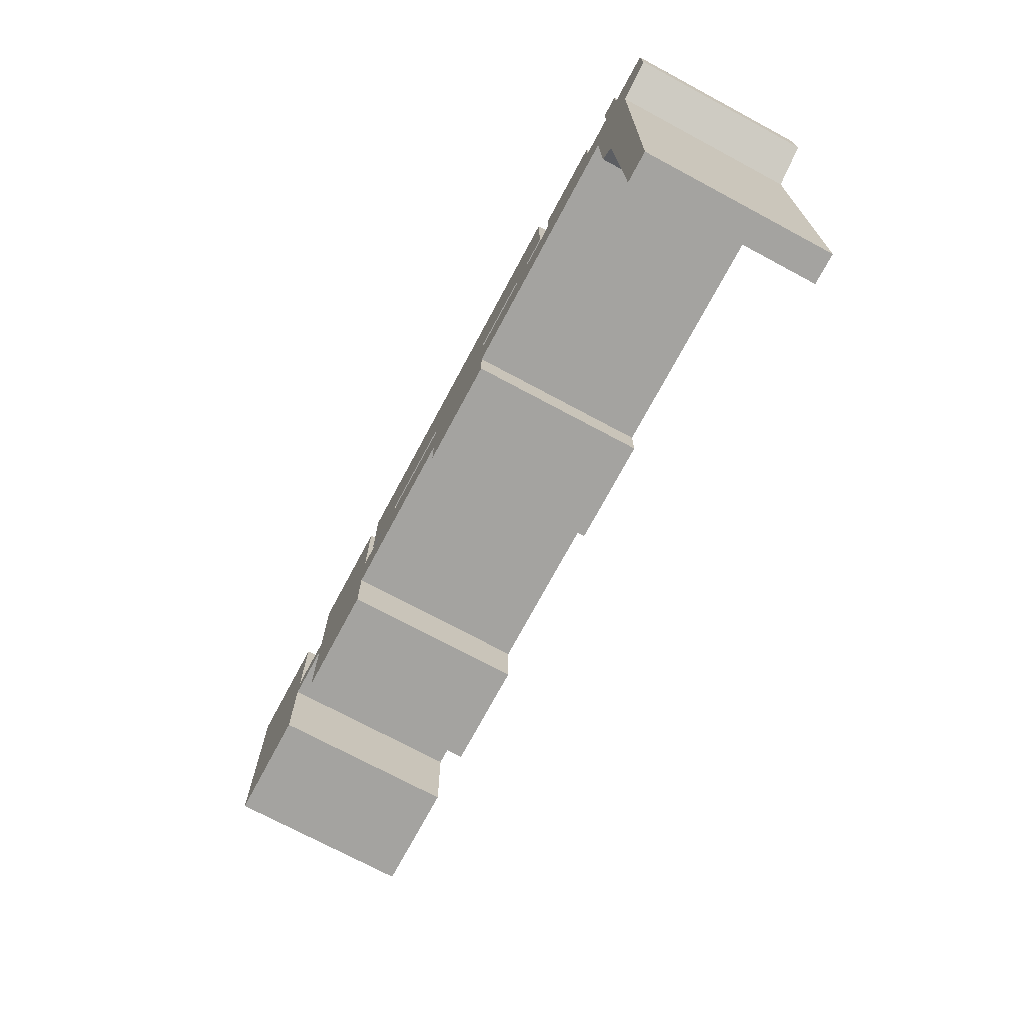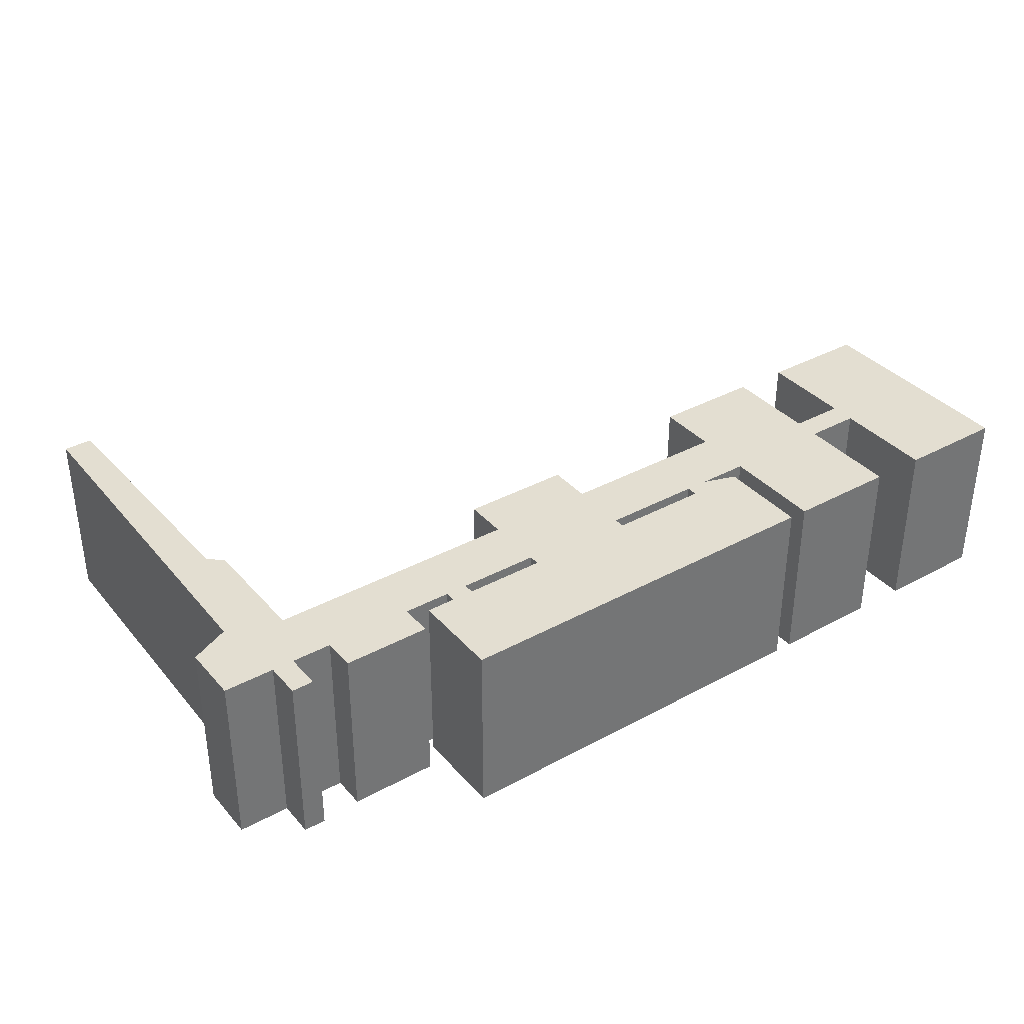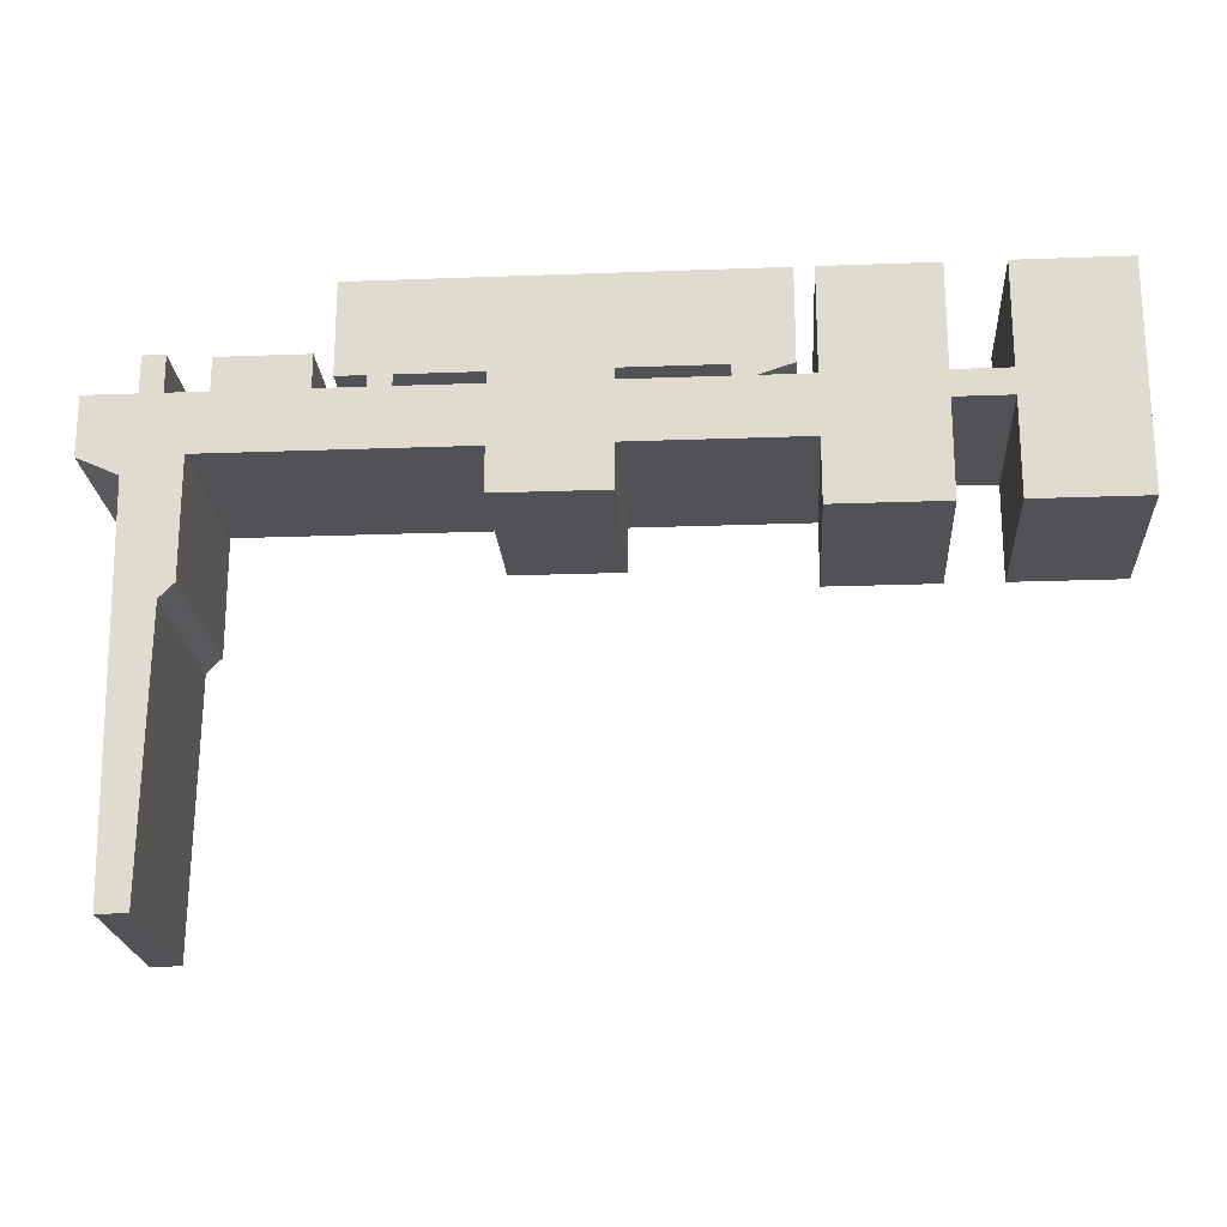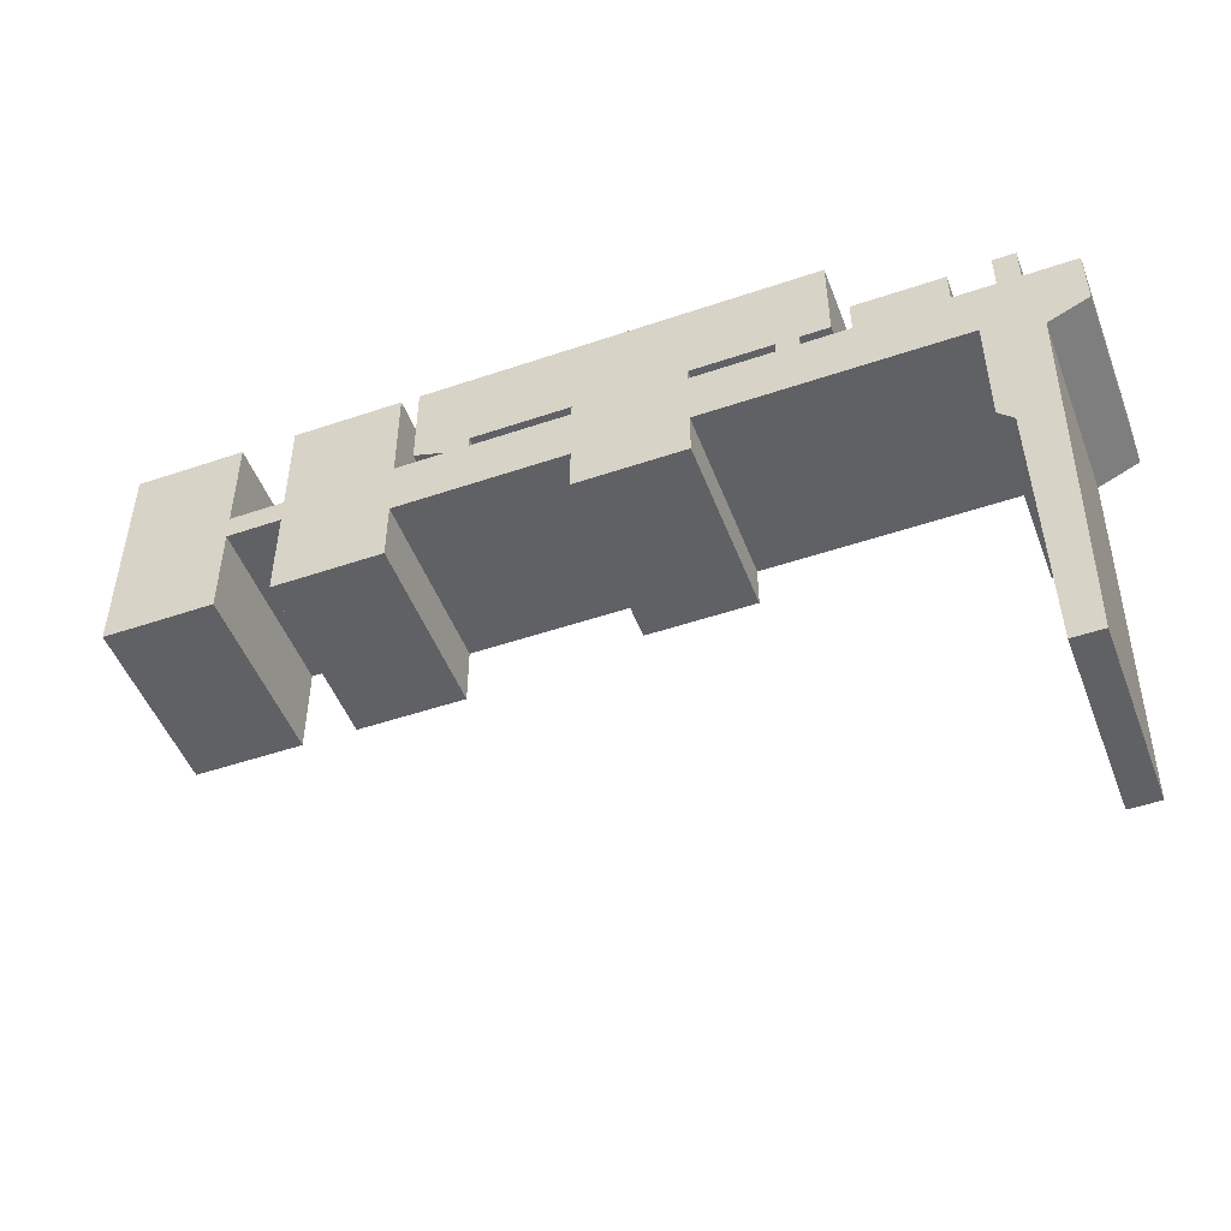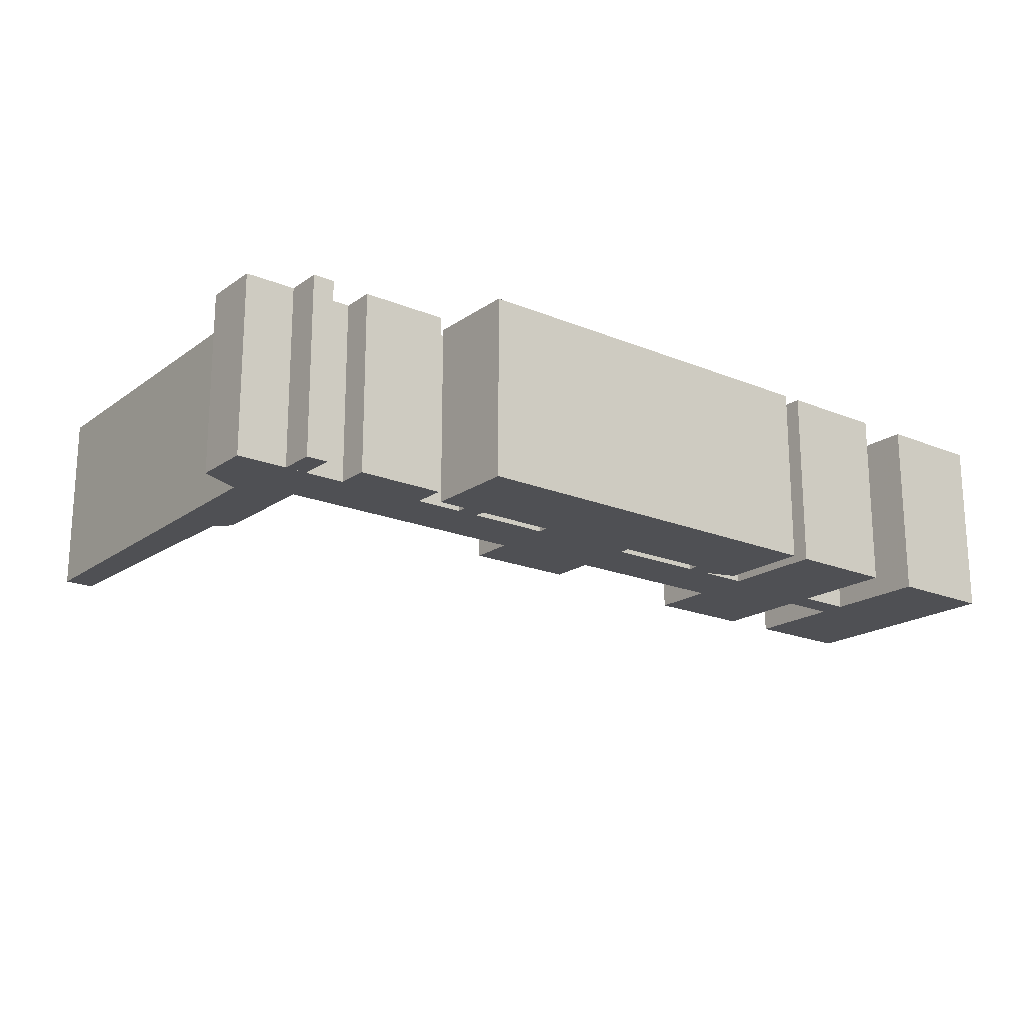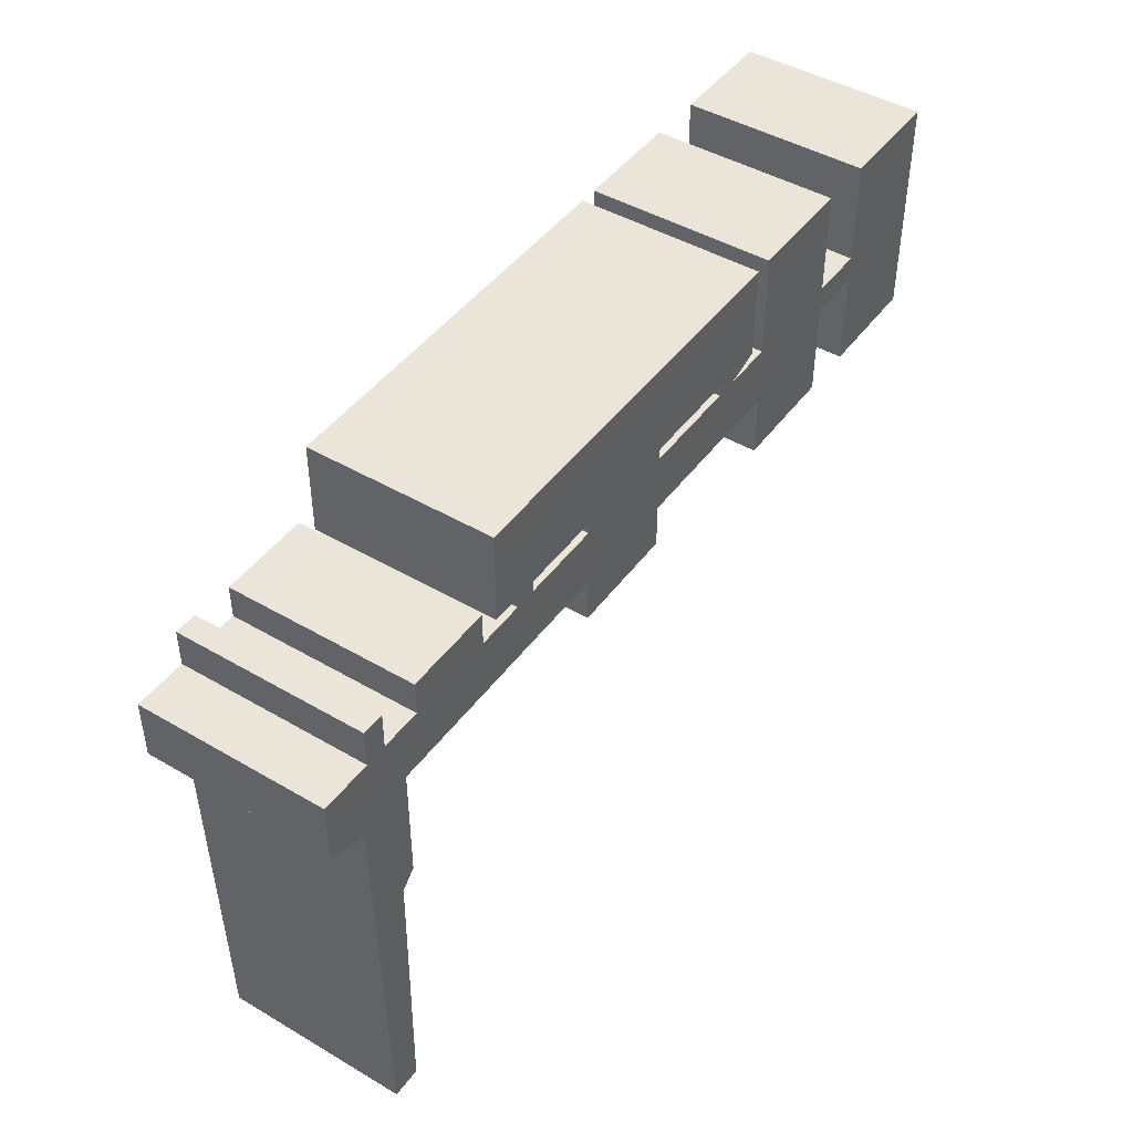
<metadata>
{"format":"obj","ext":"obj","renderer":"f3d","projection":"perspective","resolution":1024,"background":"white","views":[{"elev":-73.0,"azim":61.8,"up":"+Y"},{"elev":36.1,"azim":144.6,"up":"+Z"},{"elev":-21.3,"azim":-176.2,"up":"+Y"},{"elev":-49.4,"azim":20.6,"up":"+Y"},{"elev":-19.2,"azim":142.1,"up":"+Z"},{"elev":45.4,"azim":124.1,"up":"+Y"}]}
</metadata>
<code>
g sbg_arkcity_dm_trafficsign01_m
v -0.44 1.28 0
v -0.35 1.25 0
v -0.49 1.25 0
v -0.49 1.53 0
v -0.79 1.53 0
v -0.79 1.25 0
v -0.94 1.25 0
v -0.94 1.53 0
v -1.24 1.53 0
v -1.24 0.92 0
v -0.94 0.92 0
v -0.94 1.18 0
v -0.79 1.18 0
v -0.79 0.92 0
v -0.49 0.92 0
v -0.49 1.09 0
v -0.02 1.09 0
v -0.02 0.97 0
v 0.28 0.97 0
v 0.28 1.09 0
v 0.98 1.09 0
v 0.98 0.77 0
v 1.02 0.73 0
v 1.03 0 0
v 1.11 0 0
v 1.13 1.04 0
v 1.24 1.09 0
v 1.24 1.25 0
v 1.1 1.25 0
v 1.1 1.35 0
v 1.04 1.35 0
v 1.04 1.25 0
v 0.93 1.25 0
v 0.93 1.34 0
v 0.69 1.34 0
v 0.69 1.25 0
v 0.56 1.25 0
v 0.56 1.28 0
v 0.64 1.28 0
v 0.64 1.53 0
v -0.44 1.53 0
v -0.02 1.28 0
v -0.02 1.25 0
v -0.29 1.25 0
v -0.29 1.28 0
v 0.5 1.28 0
v 0.5 1.25 0
v 0.28 1.25 0
v 0.28 1.28 0
v -0.44 1.28 0.5
v -0.35 1.25 0.5
v -0.49 1.25 0.5
v -0.49 1.53 0.5
v -0.79 1.53 0.5
v -0.79 1.25 0.5
v -0.94 1.25 0.5
v -0.94 1.53 0.5
v -1.24 1.53 0.5
v -1.24 0.92 0.5
v -0.94 0.92 0.5
v -0.94 1.18 0.5
v -0.79 1.18 0.5
v -0.79 0.92 0.5
v -0.49 0.92 0.5
v -0.49 1.09 0.5
v -0.02 1.09 0.5
v -0.02 0.97 0.5
v 0.28 0.97 0.5
v 0.28 1.09 0.5
v 0.98 1.09 0.5
v 0.98 0.77 0.5
v 1.02 0.73 0.5
v 1.03 0 0.5
v 1.11 0 0.5
v 1.13 1.04 0.5
v 1.24 1.09 0.5
v 1.24 1.25 0.5
v 1.1 1.25 0.5
v 1.1 1.35 0.5
v 1.04 1.35 0.5
v 1.04 1.25 0.5
v 0.93 1.25 0.5
v 0.93 1.34 0.5
v 0.69 1.34 0.5
v 0.69 1.25 0.5
v 0.56 1.25 0.5
v 0.56 1.28 0.5
v 0.64 1.28 0.5
v 0.64 1.53 0.5
v -0.44 1.53 0.5
v -0.02 1.28 0.5
v -0.02 1.25 0.5
v -0.29 1.25 0.5
v -0.29 1.28 0.5
v 0.5 1.28 0.5
v 0.5 1.25 0.5
v 0.28 1.25 0.5
v 0.28 1.28 0.5
g sbg_arkcity_dm_trafficsign01_m_0
f 41 40 42
f 40 39 38
f 36 35 34
f 36 34 33
f 32 31 30
f 32 30 29
f 37 28 21
f 28 27 26
f 25 24 23
f 26 25 23
f 26 23 22
f 26 22 21
f 28 26 21
f 37 21 20
f 37 20 47
f 20 19 18
f 48 47 20
f 16 15 14
f 16 14 13
f 16 13 3
f 12 11 10
f 10 9 7
f 9 8 7
f 12 10 7
f 13 12 7
f 13 7 6
f 13 6 3
f 6 5 4
f 6 4 3
f 16 3 2
f 16 2 44
f 2 1 45
f 17 16 44
f 17 44 43
f 18 42 20
f 42 48 20
f 38 37 47
f 38 47 46
f 40 38 46
f 40 46 49
f 40 49 42
f 49 48 42
f 41 42 45
f 41 45 1
f 44 2 45
f 41 89 40
f 89 41 90
f 39 87 38
f 87 39 88
f 40 88 39
f 88 40 89
f 35 83 34
f 83 35 84
f 36 84 35
f 84 36 85
f 34 82 33
f 82 34 83
f 33 85 36
f 85 33 82
f 31 79 30
f 79 31 80
f 32 80 31
f 80 32 81
f 30 78 29
f 78 30 79
f 29 81 32
f 81 29 78
f 37 77 28
f 77 37 86
f 27 75 26
f 75 27 76
f 28 76 27
f 76 28 77
f 24 72 23
f 72 24 73
f 25 73 24
f 73 25 74
f 26 74 25
f 74 26 75
f 23 71 22
f 71 23 72
f 22 70 21
f 70 22 71
f 21 69 20
f 69 21 70
f 19 67 18
f 67 19 68
f 20 68 19
f 68 20 69
f 48 96 47
f 96 48 97
f 15 63 14
f 63 15 64
f 16 64 15
f 64 16 65
f 14 62 13
f 62 14 63
f 11 59 10
f 59 11 60
f 12 60 11
f 60 12 61
f 10 58 9
f 58 10 59
f 8 56 7
f 56 8 57
f 9 57 8
f 57 9 58
f 13 61 12
f 61 13 62
f 7 55 6
f 55 7 56
f 5 53 4
f 53 5 54
f 6 54 5
f 54 6 55
f 4 52 3
f 52 4 53
f 3 51 2
f 51 3 52
f 2 50 1
f 50 2 51
f 17 65 16
f 65 17 66
f 44 92 43
f 92 44 93
f 43 66 17
f 66 43 92
f 18 91 42
f 91 18 67
f 38 86 37
f 86 38 87
f 47 95 46
f 95 47 96
f 46 98 49
f 98 46 95
f 49 97 48
f 97 49 98
f 42 94 45
f 94 42 91
f 1 90 41
f 90 1 50
f 45 93 44
f 93 45 94
f 91 89 90
f 87 88 89
f 83 84 85
f 82 83 85
f 79 80 81
f 78 79 81
f 70 77 86
f 75 76 77
f 72 73 74
f 72 74 75
f 71 72 75
f 70 71 75
f 70 75 77
f 69 70 86
f 96 69 86
f 67 68 69
f 69 96 97
f 63 64 65
f 62 63 65
f 52 62 65
f 59 60 61
f 56 58 59
f 56 57 58
f 56 59 61
f 56 61 62
f 55 56 62
f 52 55 62
f 53 54 55
f 52 53 55
f 51 52 65
f 93 51 65
f 94 50 51
f 93 65 66
f 92 93 66
f 69 91 67
f 69 97 91
f 96 86 87
f 95 96 87
f 95 87 89
f 98 95 89
f 91 98 89
f 91 97 98
f 94 91 90
f 50 94 90
f 94 51 93

</code>
